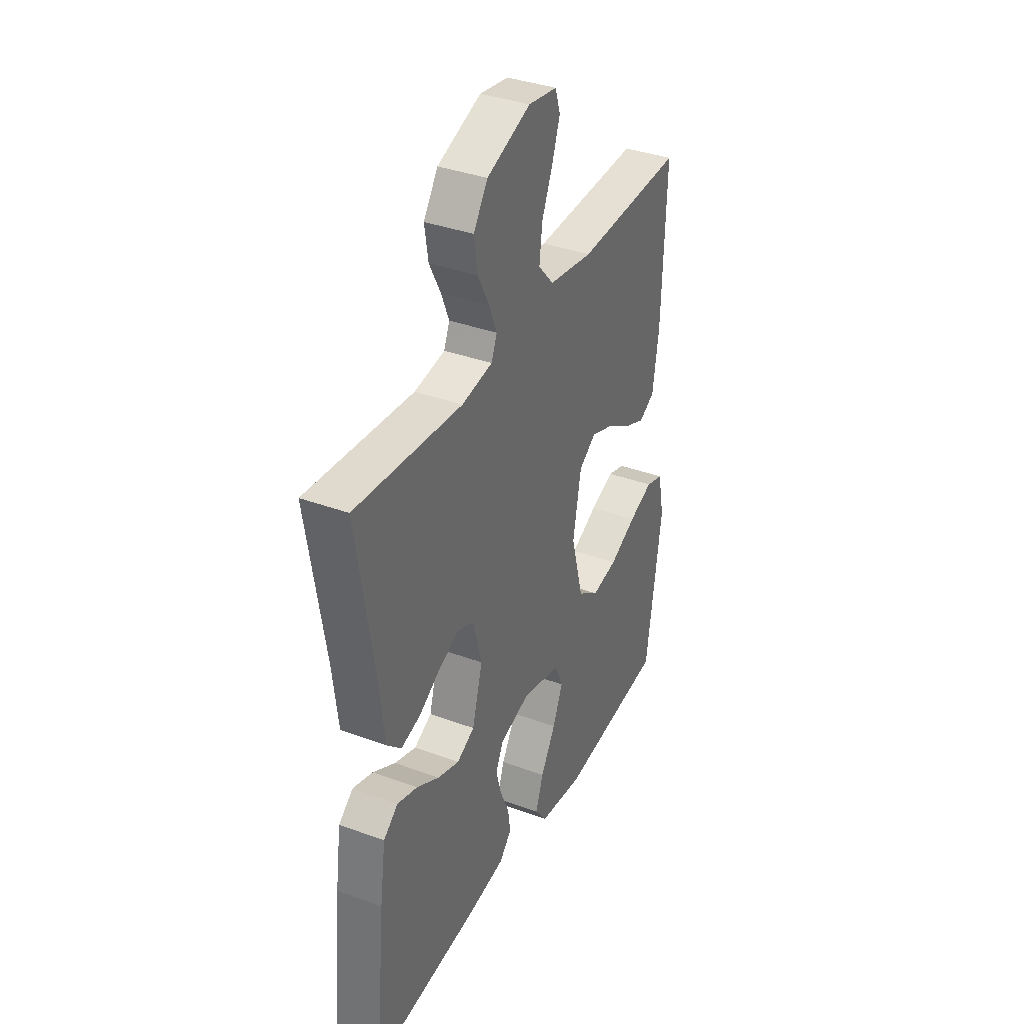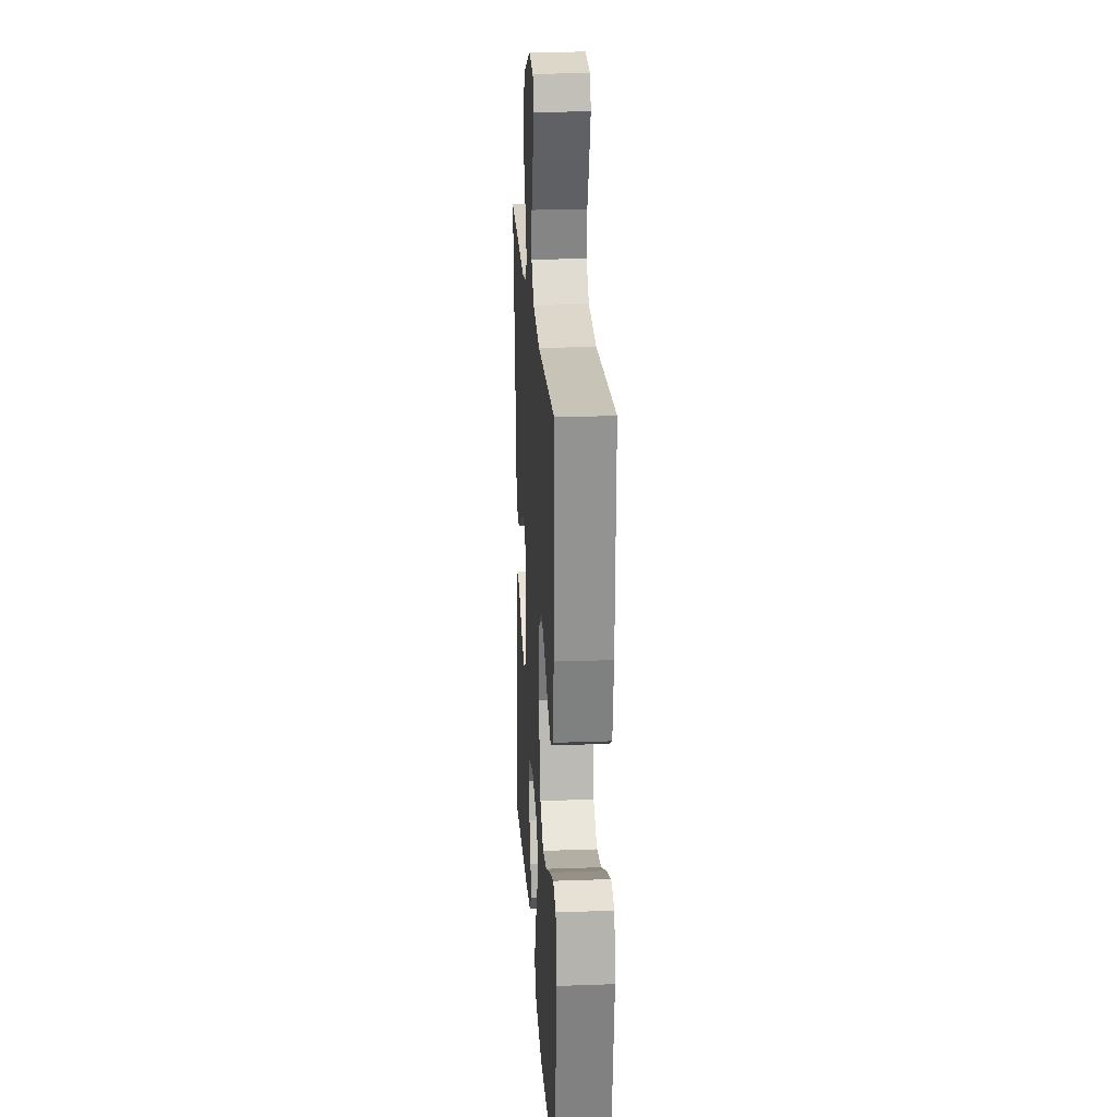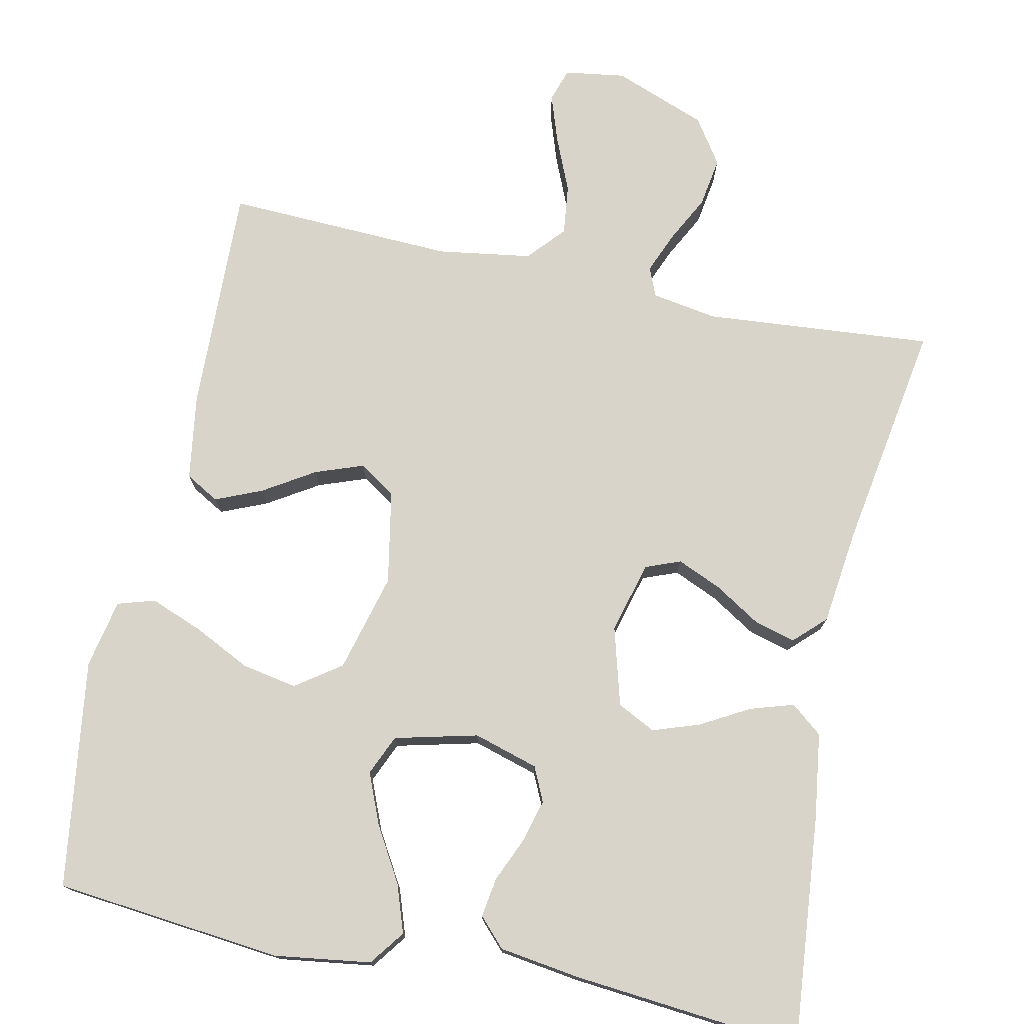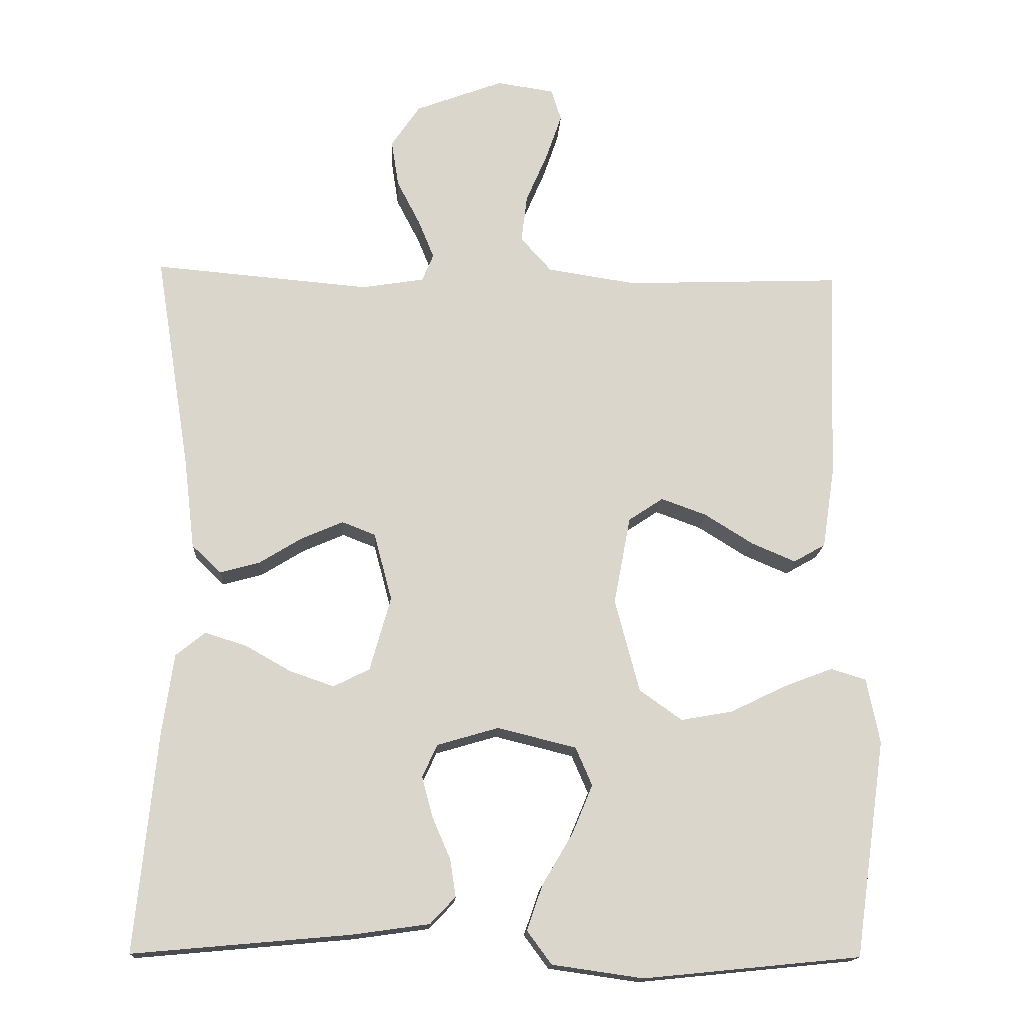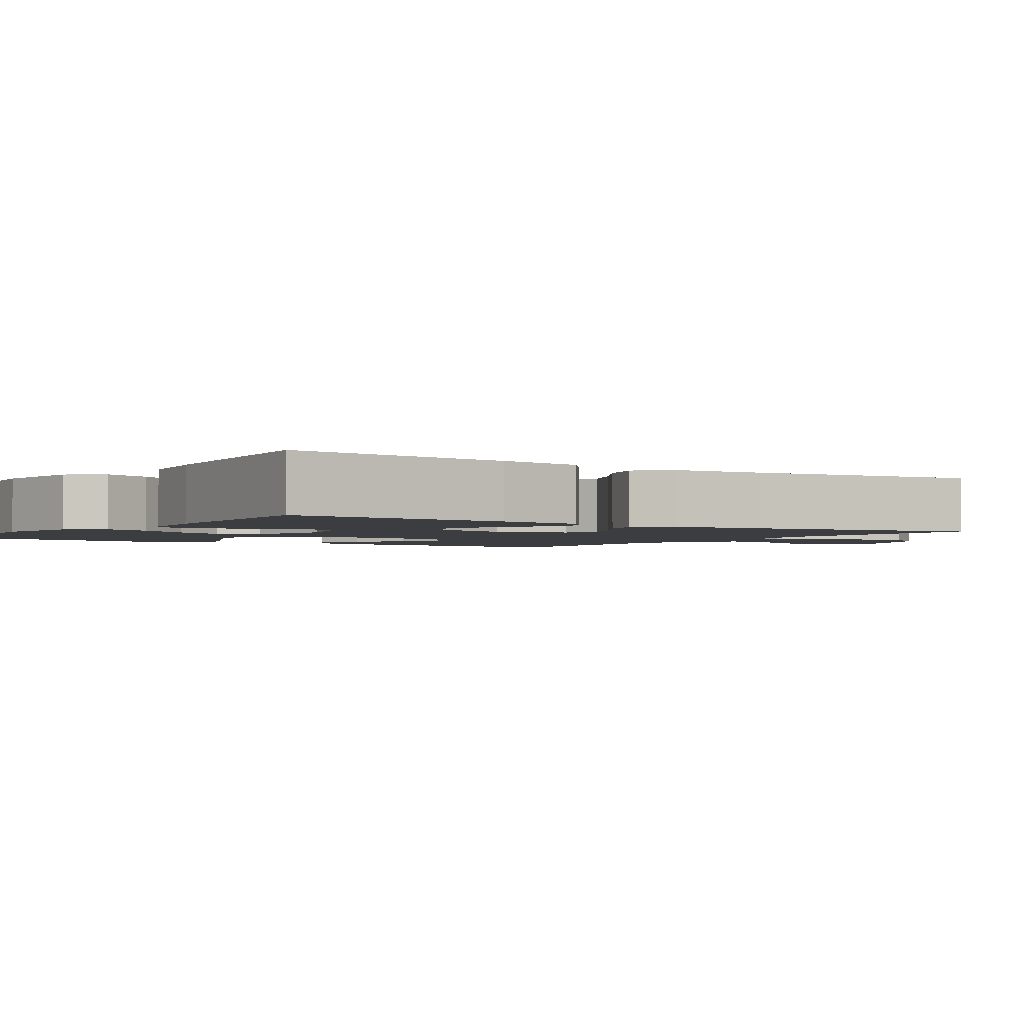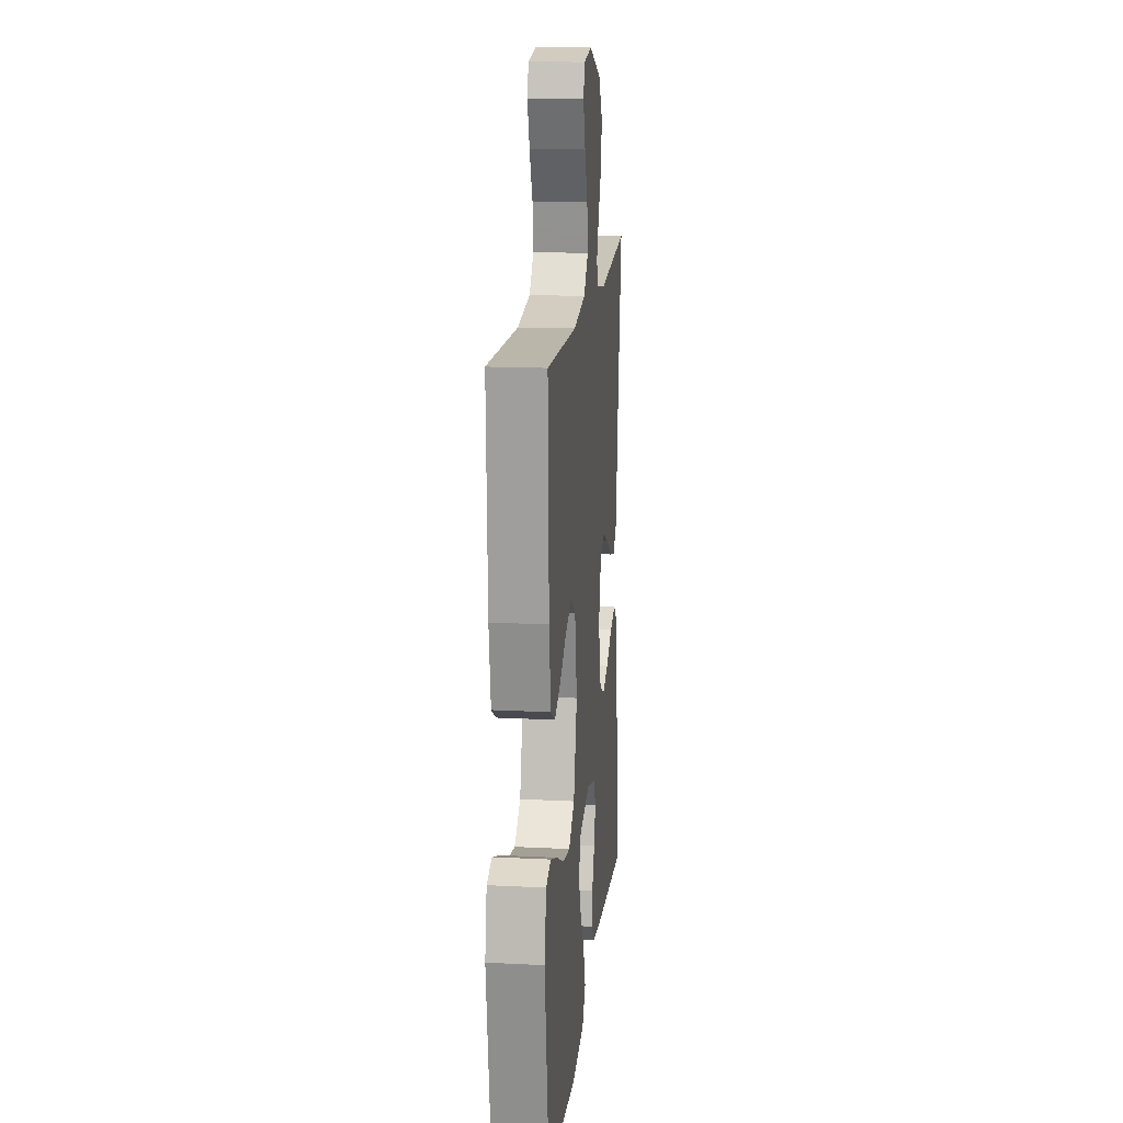
<metadata>
{"format":"obj","ext":"obj","renderer":"f3d","projection":"perspective","resolution":1024,"background":"white","views":[{"elev":36.6,"azim":-64.4,"up":"+Z"},{"elev":21.7,"azim":86.4,"up":"+Z"},{"elev":75.6,"azim":-167.9,"up":"+Y"},{"elev":-15.9,"azim":-3.1,"up":"+Z"},{"elev":-2.3,"azim":-123.8,"up":"+Y"},{"elev":15.9,"azim":96.0,"up":"+Z"}]}
</metadata>
<code>
v -0.5 0.07 -0.5
v -0.471 0.07 -0.2
v -0.455 0.07 -0.086
v -0.414 0.07 -0.053
v -0.357 0.07 -0.071
v -0.293 0.07 -0.107
v -0.232 0.07 -0.128
v -0.182 0.07 -0.103
v -0.153 0.07 0
v -0.178 0.07 0.094
v -0.224 0.07 0.112
v -0.282 0.07 0.087
v -0.342 0.07 0.05
v -0.397 0.07 0.035
v -0.437 0.07 0.074
v -0.452 0.07 0.2
v -0.5 0.07 0.5
v -0.2 0.07 0.474
v -0.114 0.07 0.488
v -0.098 0.07 0.526
v -0.12 0.07 0.58
v -0.152 0.07 0.642
v -0.162 0.07 0.707
v -0.122 0.07 0.766
v 0 0.07 0.812
v 0.08 0.07 0.8
v 0.094 0.07 0.756
v 0.072 0.07 0.692
v 0.042 0.07 0.622
v 0.034 0.07 0.556
v 0.077 0.07 0.508
v 0.2 0.07 0.489
v 0.5 0.07 0.5
v 0.49 0.07 0.2
v 0.473 0.07 0.088
v 0.429 0.07 0.063
v 0.368 0.07 0.089
v 0.301 0.07 0.131
v 0.238 0.07 0.154
v 0.19 0.07 0.122
v 0.167 0.07 0
v 0.201 0.07 -0.129
v 0.26 0.07 -0.171
v 0.332 0.07 -0.158
v 0.408 0.07 -0.121
v 0.476 0.07 -0.095
v 0.525 0.07 -0.11
v 0.543 0.07 -0.2
v 0.5 0.07 -0.5
v 0.2 0.07 -0.53
v 0.074 0.07 -0.512
v 0.04 0.07 -0.466
v 0.062 0.07 -0.403
v 0.104 0.07 -0.332
v 0.132 0.07 -0.265
v 0.109 0.07 -0.212
v 0 0.07 -0.185
v -0.085 0.07 -0.21
v -0.106 0.07 -0.255
v -0.091 0.07 -0.311
v -0.066 0.07 -0.369
v -0.058 0.07 -0.421
v -0.093 0.07 -0.458
v -0.2 0.07 -0.473
v -0.5 0 -0.5
v -0.471 0 -0.2
v -0.455 0 -0.086
v -0.414 0 -0.053
v -0.357 0 -0.071
v -0.293 0 -0.107
v -0.232 0 -0.128
v -0.182 0 -0.103
v -0.153 0 0
v -0.178 0 0.094
v -0.224 0 0.112
v -0.282 0 0.087
v -0.342 0 0.05
v -0.397 0 0.035
v -0.437 0 0.074
v -0.452 0 0.2
v -0.5 0 0.5
v -0.2 0 0.474
v -0.114 0 0.488
v -0.098 0 0.526
v -0.12 0 0.58
v -0.152 0 0.642
v -0.162 0 0.707
v -0.122 0 0.766
v 0 0 0.812
v 0.08 0 0.8
v 0.094 0 0.756
v 0.072 0 0.692
v 0.042 0 0.622
v 0.034 0 0.556
v 0.077 0 0.508
v 0.2 0 0.489
v 0.5 0 0.5
v 0.49 0 0.2
v 0.473 0 0.088
v 0.429 0 0.063
v 0.368 0 0.089
v 0.301 0 0.131
v 0.238 0 0.154
v 0.19 0 0.122
v 0.167 0 0
v 0.201 0 -0.129
v 0.26 0 -0.171
v 0.332 0 -0.158
v 0.408 0 -0.121
v 0.476 0 -0.095
v 0.525 0 -0.11
v 0.543 0 -0.2
v 0.5 0 -0.5
v 0.2 0 -0.53
v 0.074 0 -0.512
v 0.04 0 -0.466
v 0.062 0 -0.403
v 0.104 0 -0.332
v 0.132 0 -0.265
v 0.109 0 -0.212
v 0 0 -0.185
v -0.085 0 -0.21
v -0.106 0 -0.255
v -0.091 0 -0.311
v -0.066 0 -0.369
v -0.058 0 -0.421
v -0.093 0 -0.458
v -0.2 0 -0.473
f 60 61 62 63
f 59 60 63 64
f 51 52 53 54
f 51 54 55
f 50 51 55
f 49 50 55
f 48 49 55 56
f 44 45 46 47
f 44 47 48
f 43 44 48 56
f 35 36 37 38
f 35 38 39
f 32 33 34 35
f 31 32 35 39
f 30 31 39 40
f 26 27 28 29
f 24 25 26 29
f 24 29 30
f 21 22 23 24
f 20 21 24 30
f 19 20 30 40
f 16 17 18
f 12 13 14 15
f 11 12 15 16
f 3 4 5 6
f 3 6 7
f 2 3 7
f 59 64 1 2
f 58 59 2 7
f 57 58 7 8
f 42 43 56 57
f 41 42 57 8
f 40 41 8 9
f 19 40 9 10
f 11 16 18 19
f 10 11 19
f 127 126 125 124
f 128 127 124 123
f 118 117 116 115
f 119 118 115
f 119 115 114
f 119 114 113
f 120 119 113 112
f 111 110 109 108
f 112 111 108
f 120 112 108 107
f 102 101 100 99
f 103 102 99
f 99 98 97 96
f 103 99 96 95
f 104 103 95 94
f 93 92 91 90
f 93 90 89 88
f 94 93 88
f 88 87 86 85
f 94 88 85 84
f 104 94 84 83
f 82 81 80
f 79 78 77 76
f 80 79 76 75
f 70 69 68 67
f 71 70 67
f 71 67 66
f 66 65 128 123
f 71 66 123 122
f 72 71 122 121
f 121 120 107 106
f 72 121 106 105
f 73 72 105 104
f 74 73 104 83
f 83 82 80 75
f 83 75 74
f 1 65 66 2
f 2 66 67 3
f 3 67 68 4
f 4 68 69 5
f 5 69 70 6
f 6 70 71 7
f 7 71 72 8
f 8 72 73 9
f 9 73 74 10
f 10 74 75 11
f 11 75 76 12
f 12 76 77 13
f 13 77 78 14
f 14 78 79 15
f 15 79 80 16
f 16 80 81 17
f 17 81 82 18
f 18 82 83 19
f 19 83 84 20
f 20 84 85 21
f 21 85 86 22
f 22 86 87 23
f 23 87 88 24
f 24 88 89 25
f 25 89 90 26
f 26 90 91 27
f 27 91 92 28
f 28 92 93 29
f 29 93 94 30
f 30 94 95 31
f 31 95 96 32
f 32 96 97 33
f 33 97 98 34
f 34 98 99 35
f 35 99 100 36
f 36 100 101 37
f 37 101 102 38
f 38 102 103 39
f 39 103 104 40
f 40 104 105 41
f 41 105 106 42
f 42 106 107 43
f 43 107 108 44
f 44 108 109 45
f 45 109 110 46
f 46 110 111 47
f 47 111 112 48
f 48 112 113 49
f 49 113 114 50
f 50 114 115 51
f 51 115 116 52
f 52 116 117 53
f 53 117 118 54
f 54 118 119 55
f 55 119 120 56
f 56 120 121 57
f 57 121 122 58
f 58 122 123 59
f 59 123 124 60
f 60 124 125 61
f 61 125 126 62
f 62 126 127 63
f 63 127 128 64
f 64 128 65 1

</code>
